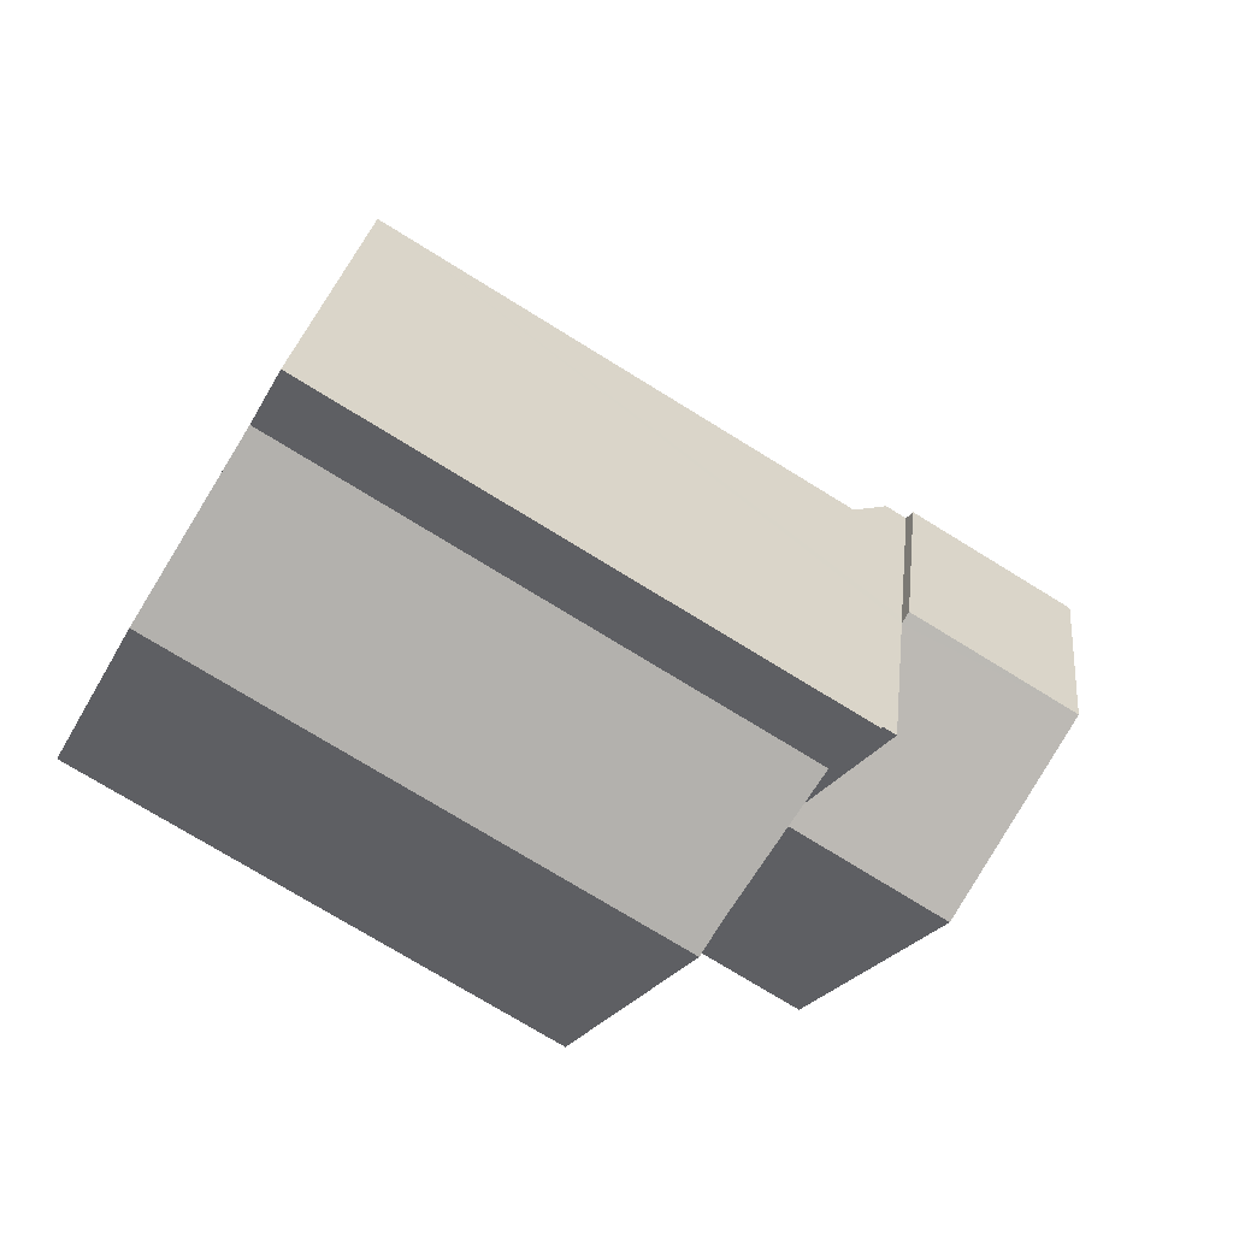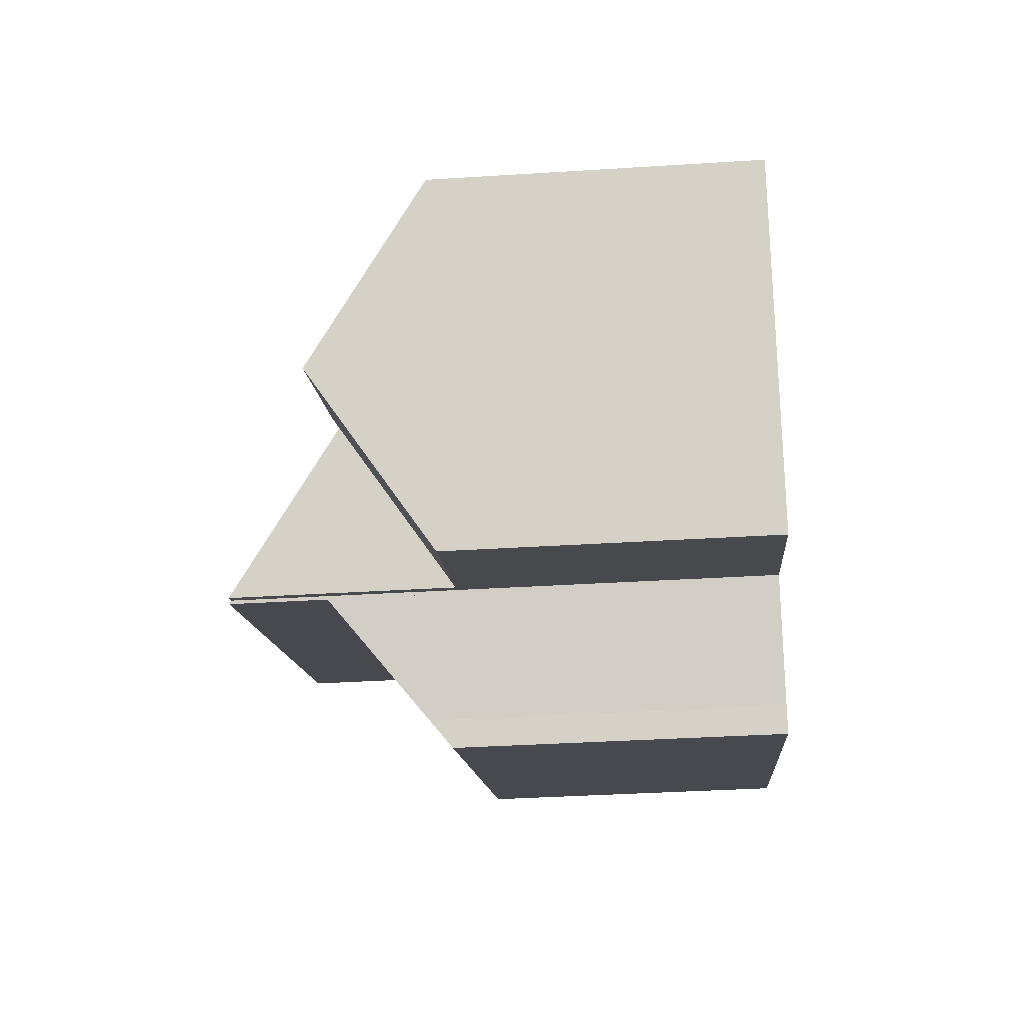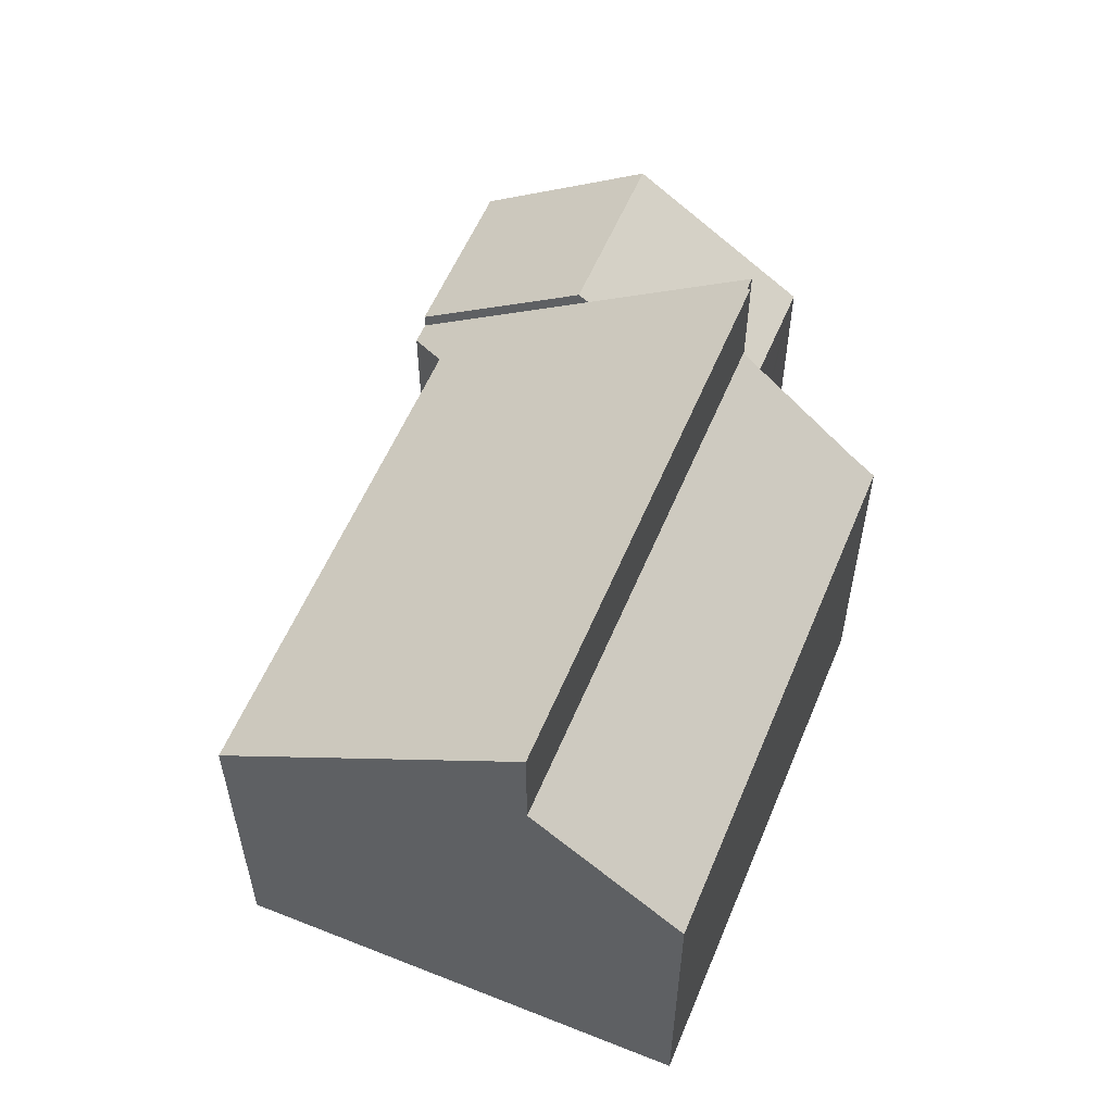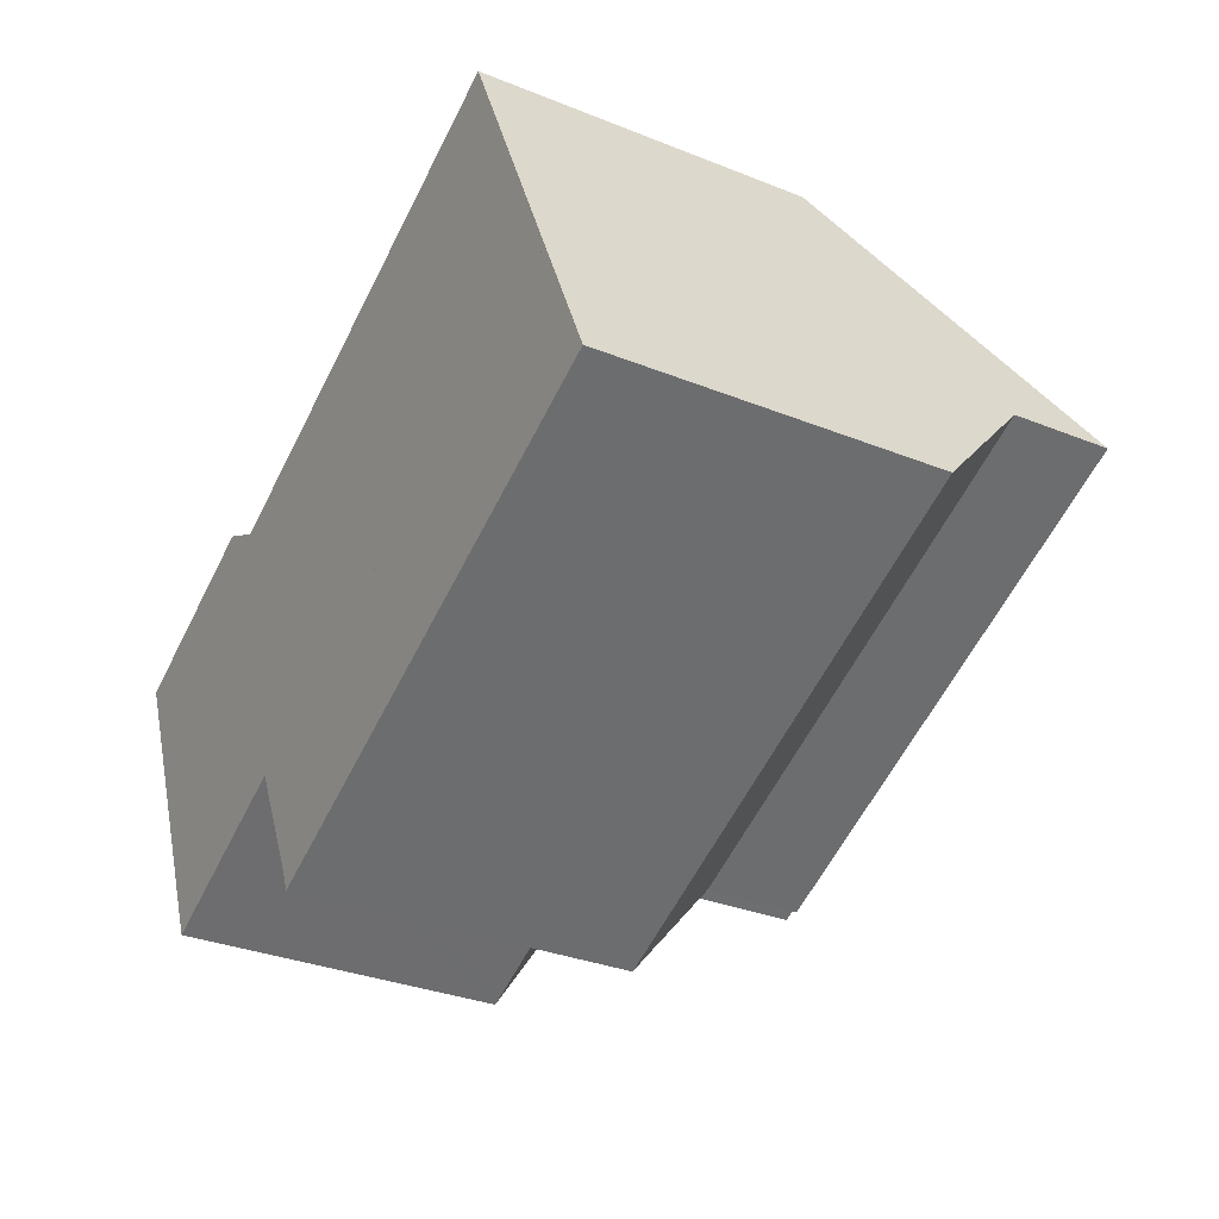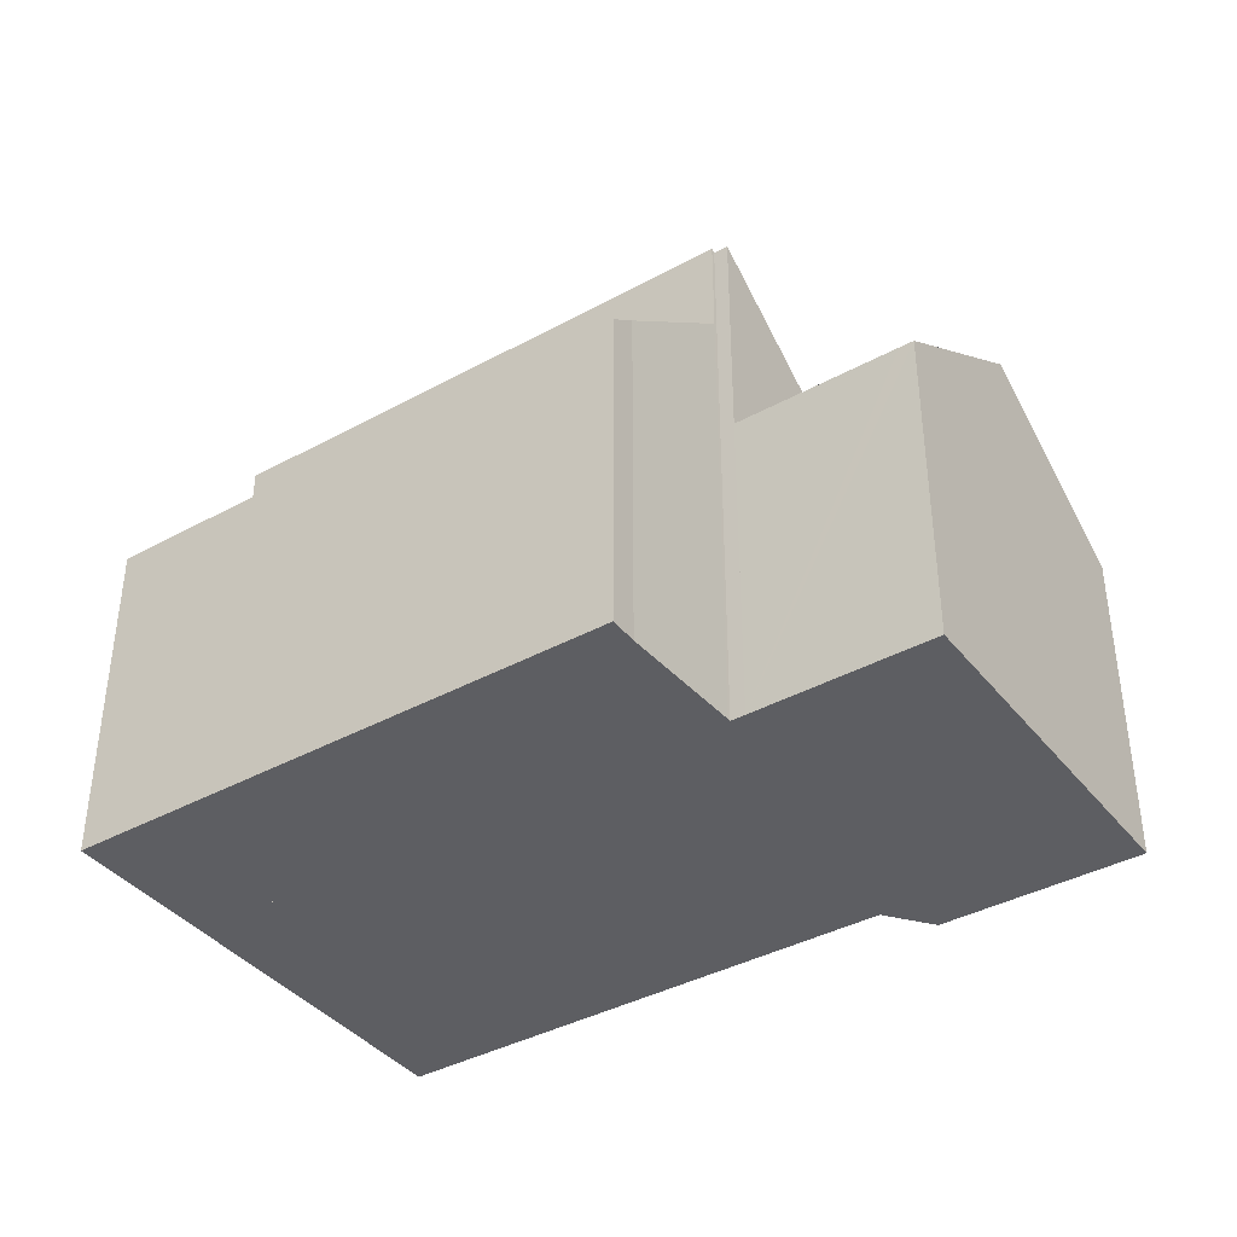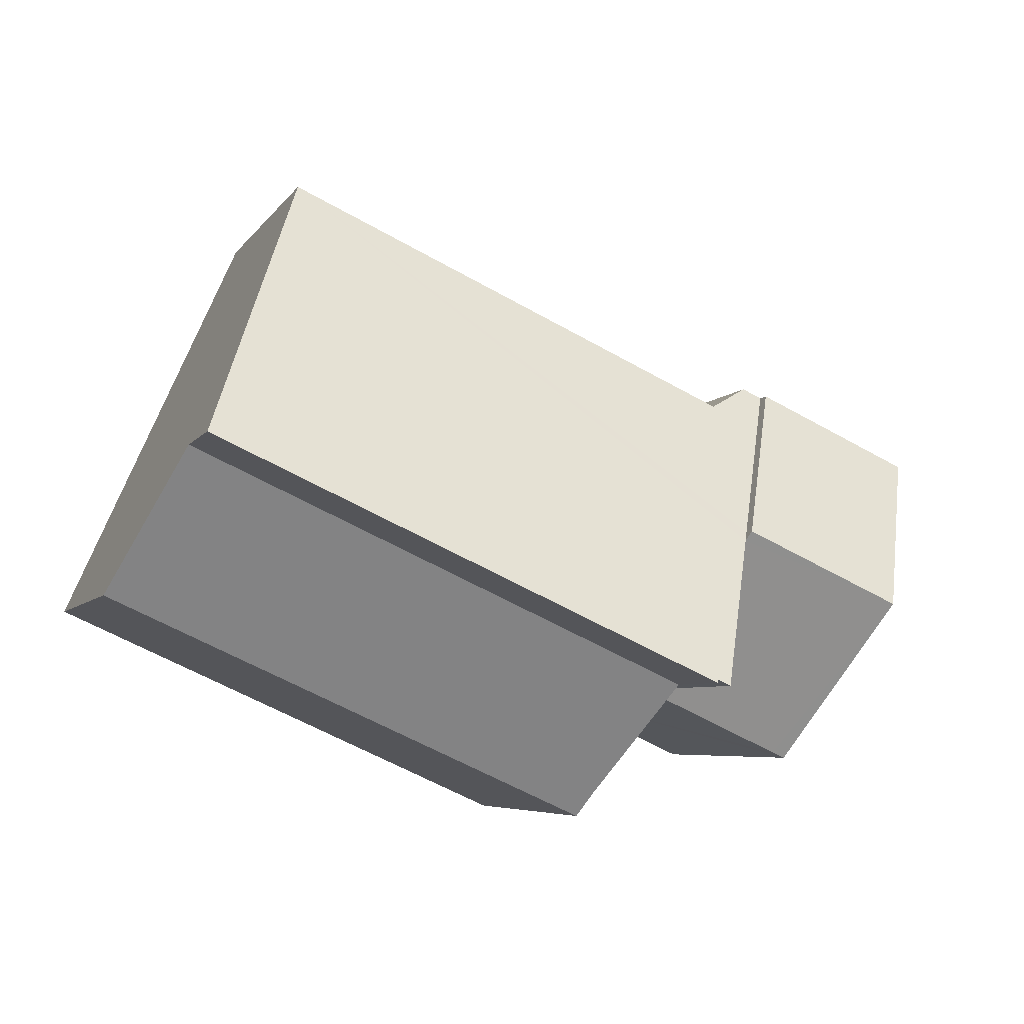
<metadata>
{"format":"obj","ext":"obj","renderer":"f3d","projection":"perspective","resolution":1024,"background":"white","views":[{"elev":-23.5,"azim":158.8,"up":"+Z"},{"elev":-36.9,"azim":-85.3,"up":"+Z"},{"elev":56.8,"azim":88.3,"up":"+Y"},{"elev":-32.1,"azim":60.6,"up":"+Z"},{"elev":-39.3,"azim":-169.9,"up":"+Y"},{"elev":-5.6,"azim":161.8,"up":"+Z"}]}
</metadata>
<code>
v  6.05 10.84 -2.49
v  8.115 13.7 -6.215
v  7.787 13.7 -6.364
v  20.88 13.75 -0.591
v  8.155 13.75 -6.293
v  17.61 8.389 6.684
v  5.945 10.66 -2.255
v  5.87 8.388 1.42
v  4.109 7.644 1.842
v  4.626 7.644 2.074
v  5.87 -8.695e-17 1.42
v  4.626 -1.27e-16 2.074
v  20.88 3.619e-17 -0.591
v  17.61 -4.093e-16 6.684
v  4.109 -1.128e-16 1.842
v  8.155 3.853e-16 -6.293
v  7.787 3.897e-16 -6.364
v  8.115 3.806e-16 -6.215
v  5.945 1.381e-16 -2.255
v  6.05 1.525e-16 -2.49
v  20.88 11.26 -0.591
v  9.577 8.781 -9.09
v  8.155 11.26 -6.293
v  9.864 8.226 -9.73
v  22.45 8.226 -4.091
v  22.45 2.505e-16 -4.091
v  9.864 5.958e-16 -9.73
v  9.577 5.566e-16 -9.09
v  1.836 11.01 -4.096
v  4.015 7.989 -8.073
v  3.684 7.989 -8.221
v  7.787 8 -6.364
v  5.945 11.01 -2.255
v  0 8.009 4.904e-16
v  4.109 8.009 1.842
v  3.684 5.034e-16 -8.221
v  4.015 4.943e-16 -8.073
v  0 0 0
v  1.836 2.508e-16 -4.096
g defaultobject
f 1 2 3
f 2 4 5
f 4 2 6
f 6 2 1
f 6 1 7
f 6 7 8
f 8 7 9
f 8 9 10
f 10 11 8
f 11 10 12
f 6 13 4
f 13 6 14
f 8 14 6
f 14 8 11
f 15 10 9
f 10 15 12
f 13 5 4
f 5 13 16
f 2 17 3
f 17 2 18
f 16 2 5
f 2 16 18
f 17 1 3
f 1 17 7
f 7 17 9
f 9 17 15
f 15 17 19
f 19 17 20
f 17 18 20
f 15 11 12
f 11 15 19
f 11 19 13
f 13 19 18
f 13 18 16
f 18 19 20
f 13 14 11
f 21 22 23
f 22 21 24
f 24 21 25
f 13 25 21
f 25 13 26
f 26 24 25
f 24 26 27
f 24 28 22
f 28 24 27
f 22 16 23
f 16 22 28
f 16 21 23
f 21 16 13
f 16 26 13
f 26 16 28
f 26 28 27
f 29 30 31
f 30 29 32
f 32 29 1
f 1 29 33
f 34 33 29
f 33 34 35
f 35 1 33
f 1 35 32
f 32 35 15
f 32 15 17
f 17 15 19
f 17 19 20
f 17 30 32
f 30 17 31
f 31 17 36
f 36 17 37
f 31 34 29
f 34 31 36
f 34 36 38
f 38 36 39
f 38 35 34
f 35 38 15
f 20 37 17
f 37 20 36
f 36 20 19
f 36 19 39
f 39 19 15
f 39 15 38

</code>
